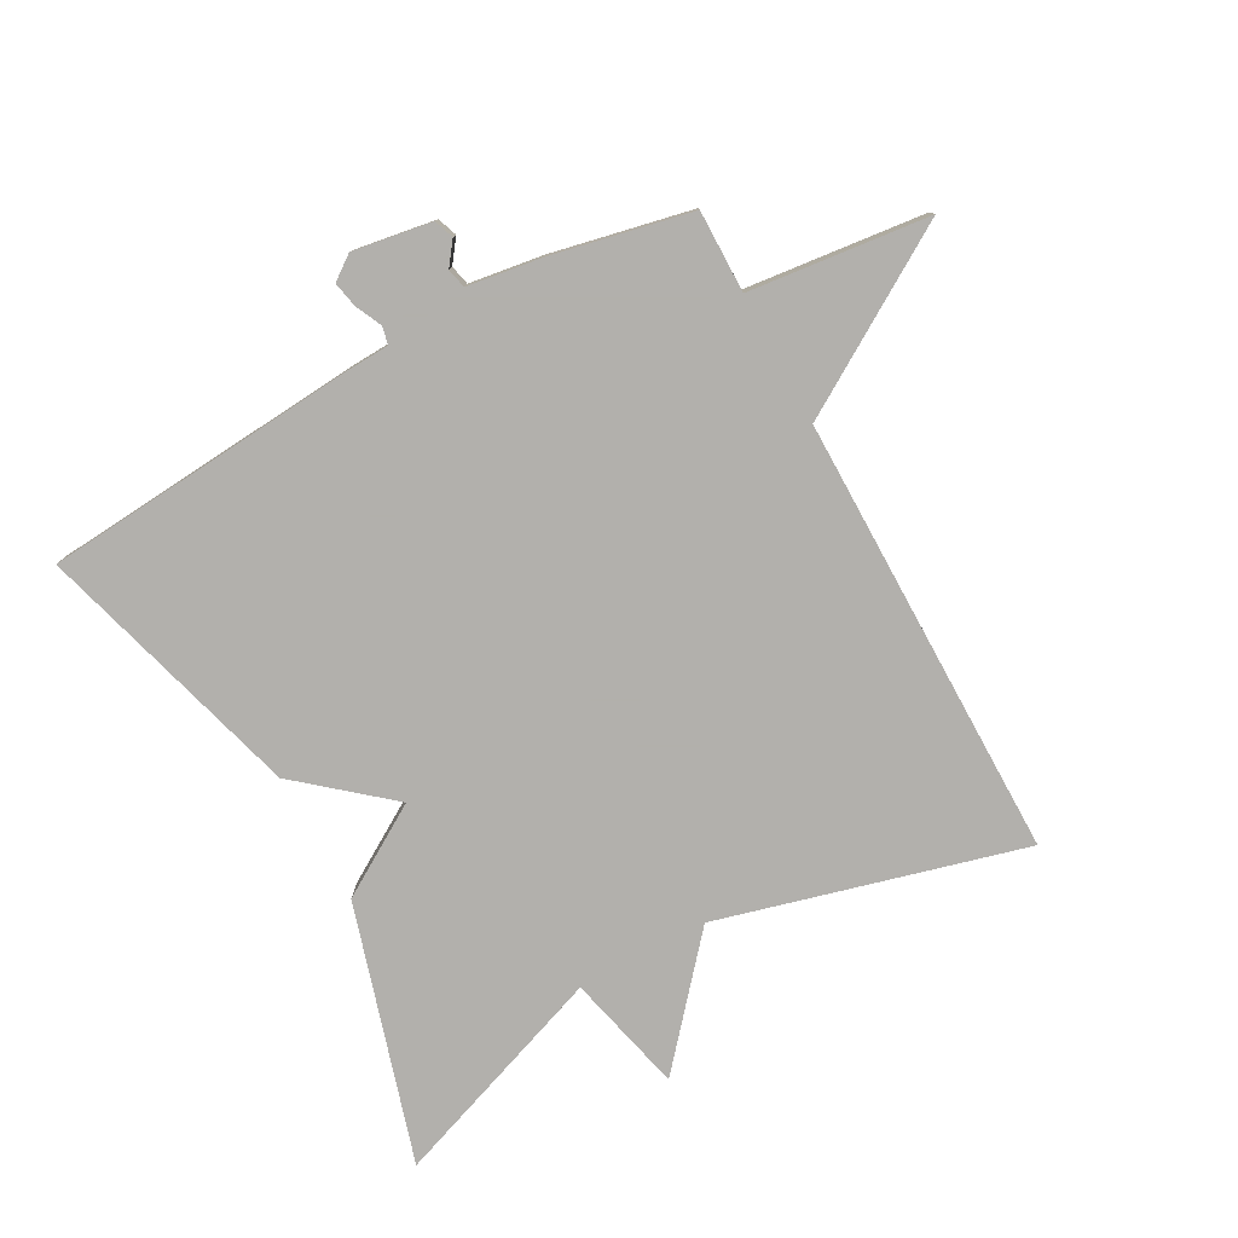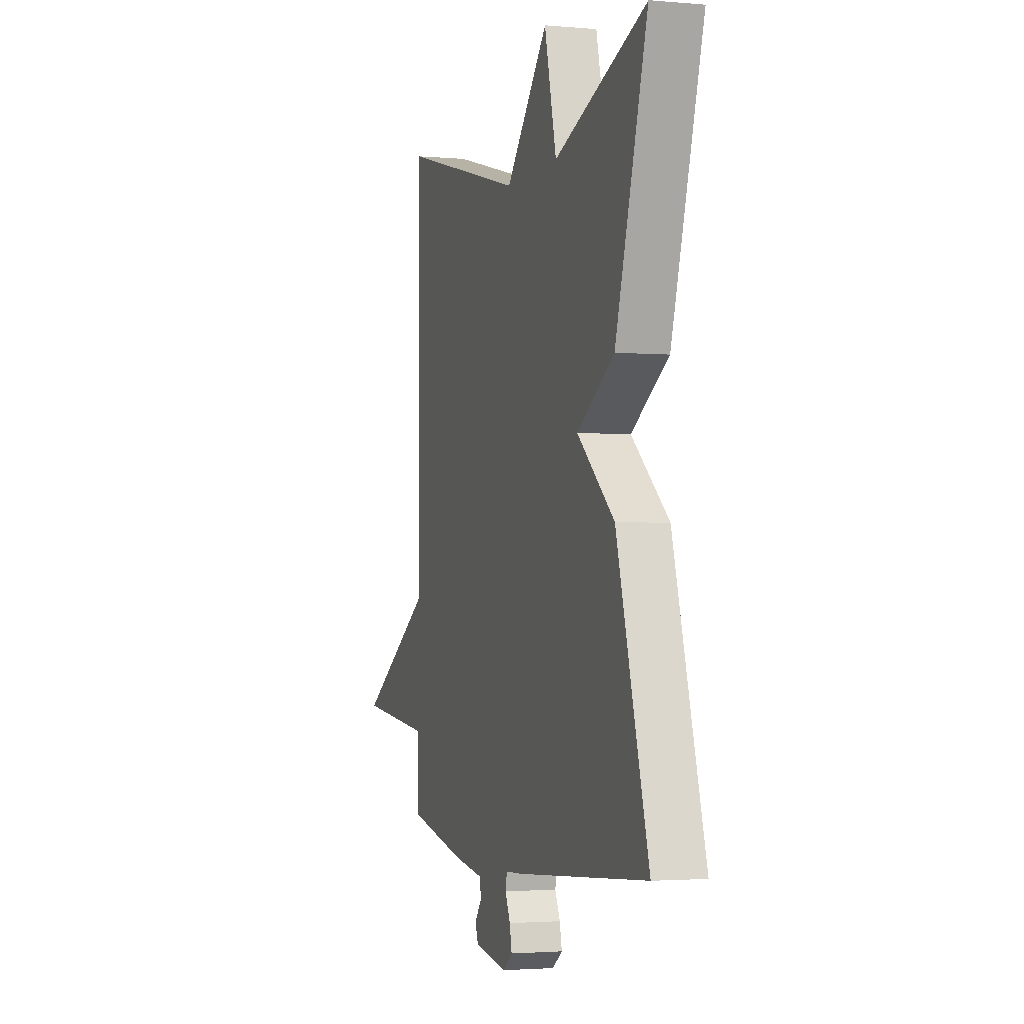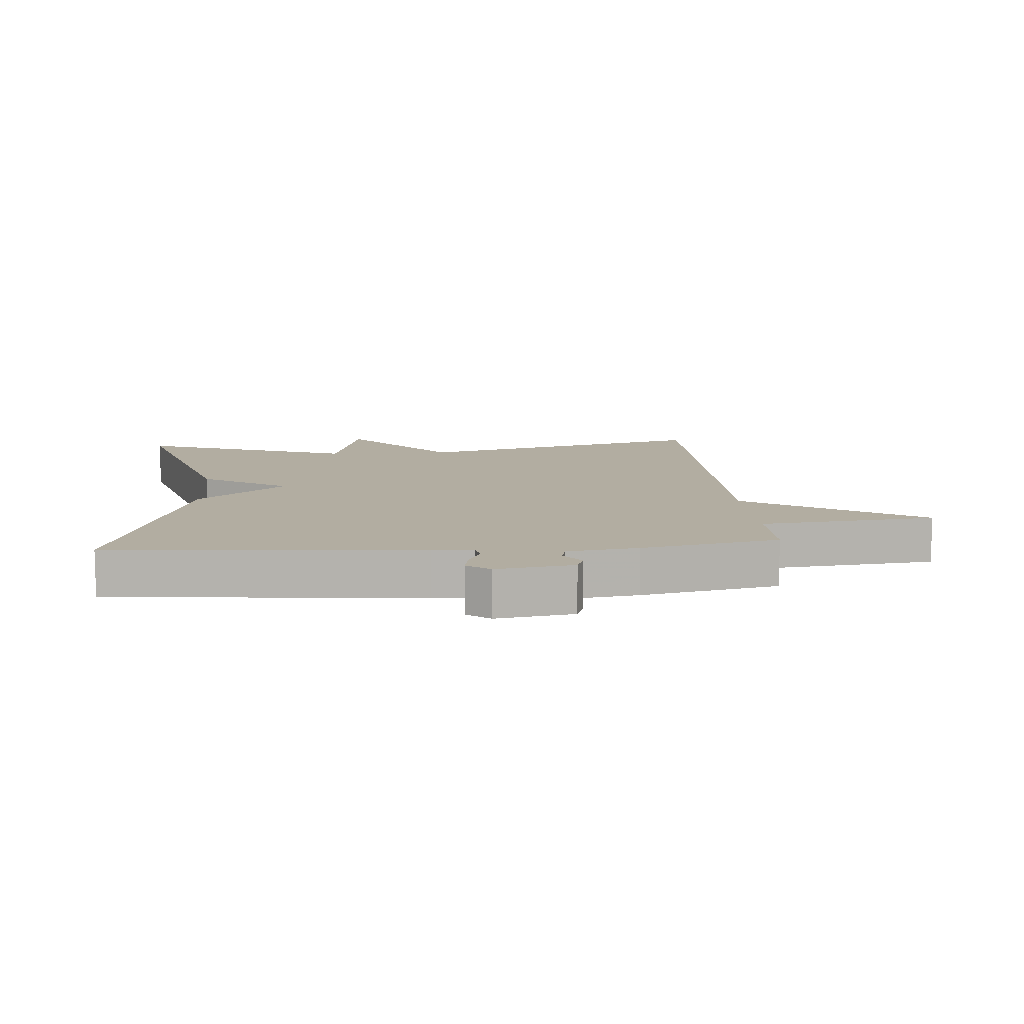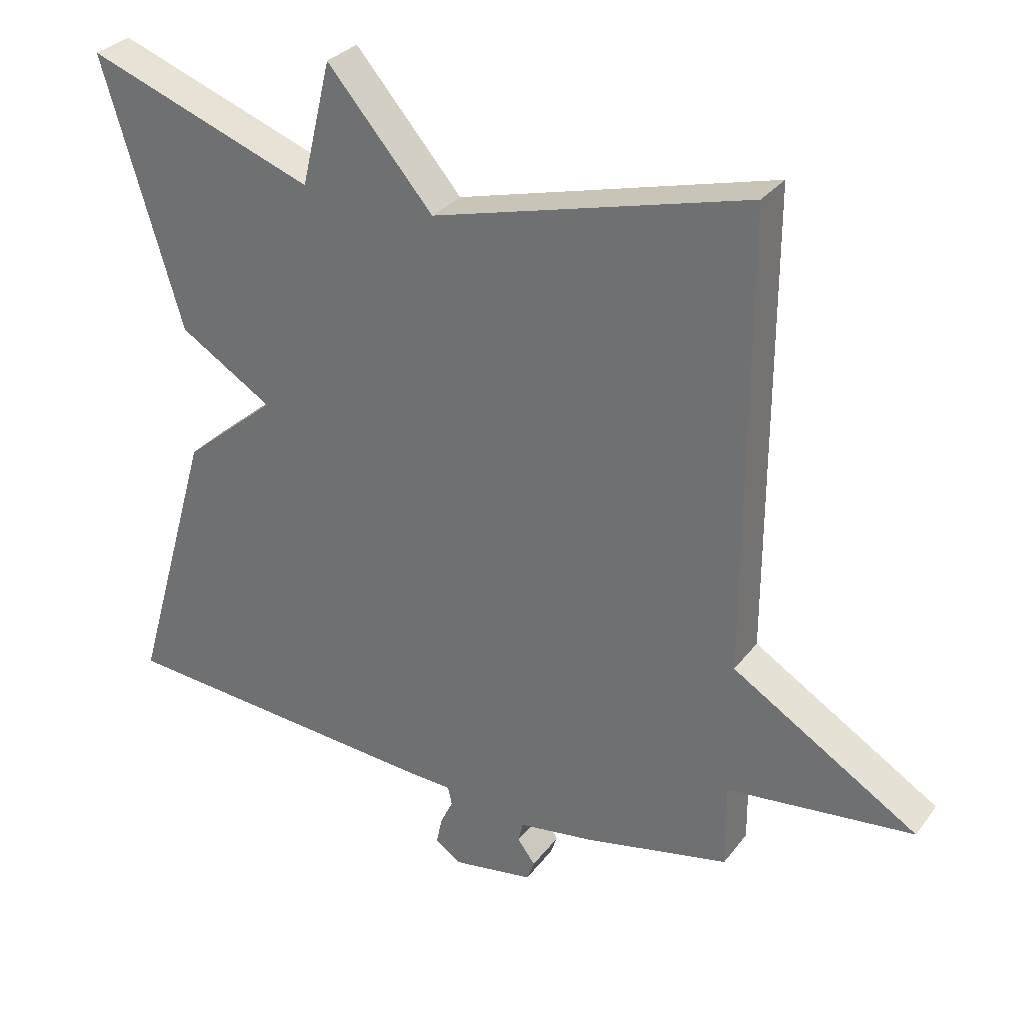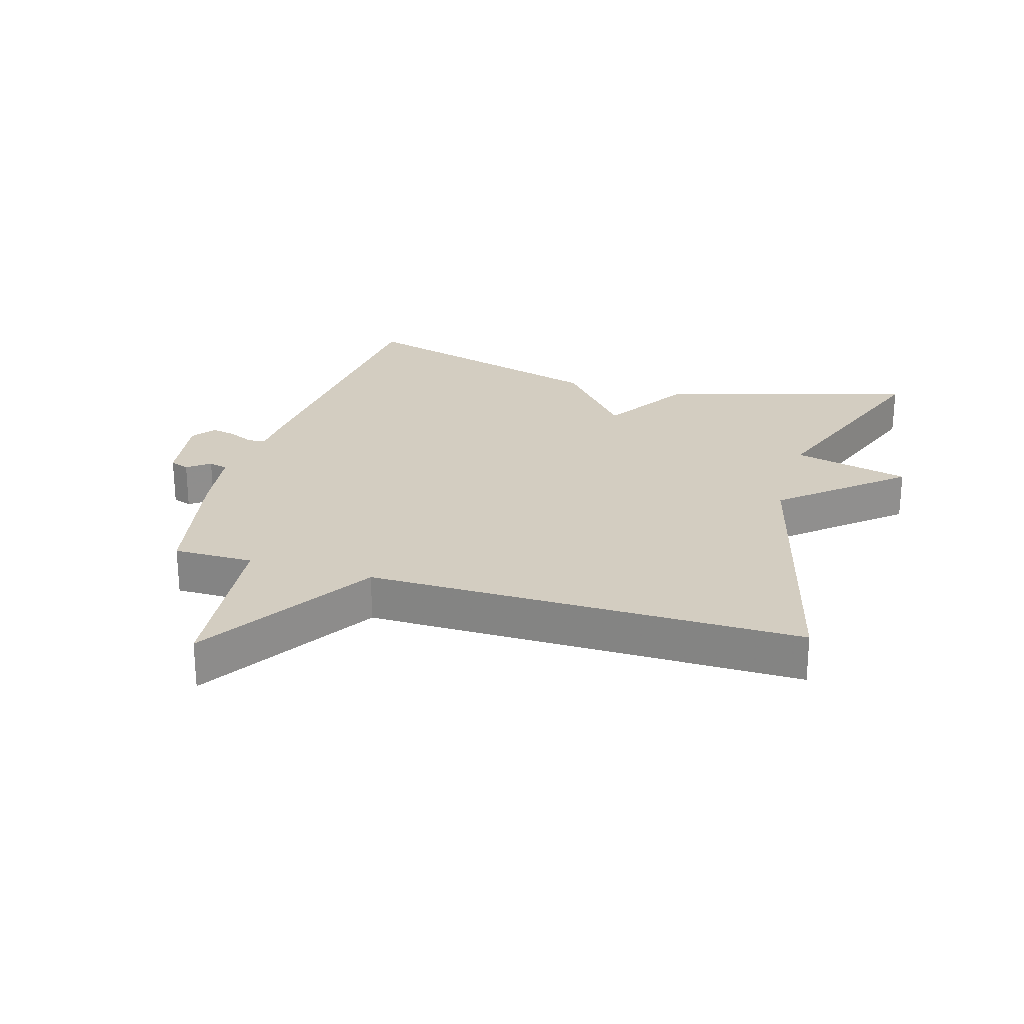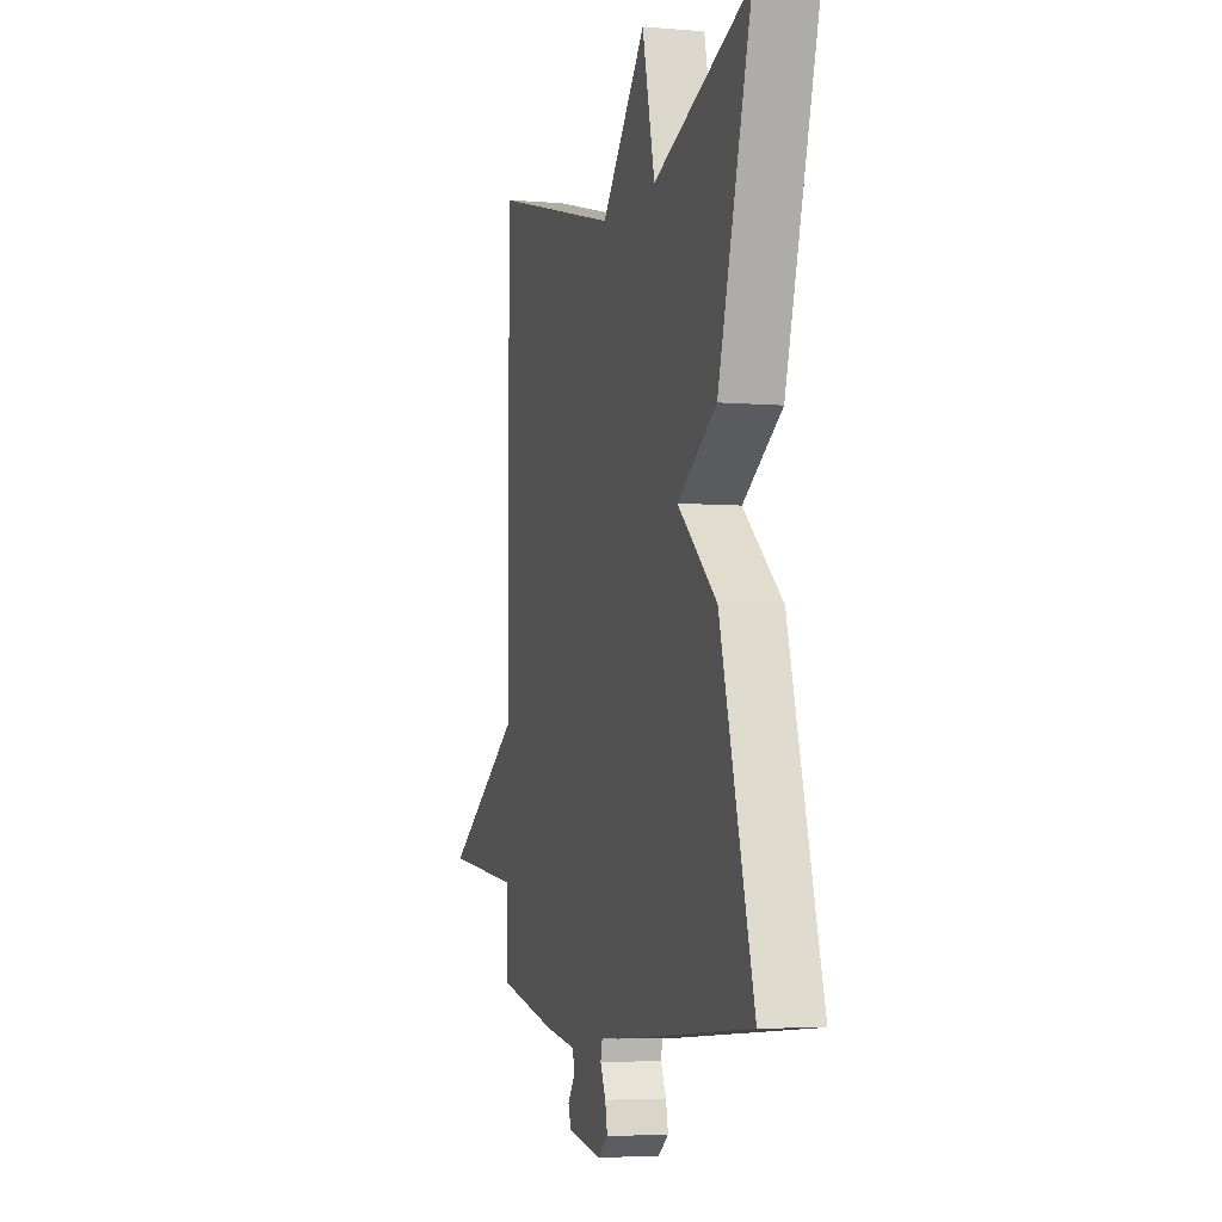
<metadata>
{"format":"obj","ext":"obj","renderer":"f3d","projection":"perspective","resolution":1024,"background":"white","views":[{"elev":-78.6,"azim":-151.4,"up":"+Y"},{"elev":-2.5,"azim":72.7,"up":"+Z"},{"elev":10.5,"azim":175.7,"up":"+Y"},{"elev":30.5,"azim":-149.8,"up":"+Z"},{"elev":24.8,"azim":-73.3,"up":"+Y"},{"elev":-4.6,"azim":74.5,"up":"+Z"}]}
</metadata>
<code>
v -0.5 0.07 -0.5
v -0.499 0.07 -0.375
v -0.773 0.07 -0.345
v -0.499 0.07 -0.175
v -0.5 0.07 0.5
v -0.037 0.07 0.377
v 0.119 0.07 0.559
v 0.163 0.07 0.377
v 0.5 0.07 0.5
v 0.383 0.07 0.108
v 0.246 0.07 0.023
v 0.383 0.07 -0.092
v 0.5 0.07 -0.5
v 0.017 0.07 -0.539
v -0.047 0.07 -0.542
v -0.053 0.07 -0.569
v -0.034 0.07 -0.609
v -0.026 0.07 -0.648
v -0.063 0.07 -0.675
v -0.183 0.07 -0.656
v -0.194 0.07 -0.626
v -0.168 0.07 -0.591
v -0.175 0.07 -0.561
v -0.286 0.07 -0.545
v -0.5 0 -0.5
v -0.499 0 -0.375
v -0.773 0 -0.345
v -0.499 0 -0.175
v -0.5 0 0.5
v -0.037 0 0.377
v 0.119 0 0.559
v 0.163 0 0.377
v 0.5 0 0.5
v 0.383 0 0.108
v 0.246 0 0.023
v 0.383 0 -0.092
v 0.5 0 -0.5
v 0.017 0 -0.539
v -0.047 0 -0.542
v -0.053 0 -0.569
v -0.034 0 -0.609
v -0.026 0 -0.648
v -0.063 0 -0.675
v -0.183 0 -0.656
v -0.194 0 -0.626
v -0.168 0 -0.591
v -0.175 0 -0.561
v -0.286 0 -0.545
f 23 24 1 2
f 20 21 22
f 19 20 22
f 18 19 22
f 17 18 22
f 16 17 22
f 15 16 22 23
f 13 14 15
f 12 13 15
f 11 12 15
f 11 15 23 2
f 10 11 2
f 9 10 2
f 8 9 2
f 6 7 8 2
f 4 5 6
f 2 3 4
f 2 4 6
f 26 25 48 47
f 46 45 44
f 46 44 43
f 46 43 42
f 46 42 41
f 46 41 40
f 47 46 40 39
f 39 38 37
f 39 37 36
f 39 36 35
f 26 47 39 35
f 26 35 34
f 26 34 33
f 26 33 32
f 26 32 31 30
f 30 29 28
f 28 27 26
f 30 28 26
f 1 25 26 2
f 2 26 27 3
f 3 27 28 4
f 4 28 29 5
f 5 29 30 6
f 6 30 31 7
f 7 31 32 8
f 8 32 33 9
f 9 33 34 10
f 10 34 35 11
f 11 35 36 12
f 12 36 37 13
f 13 37 38 14
f 14 38 39 15
f 15 39 40 16
f 16 40 41 17
f 17 41 42 18
f 18 42 43 19
f 19 43 44 20
f 20 44 45 21
f 21 45 46 22
f 22 46 47 23
f 23 47 48 24
f 24 48 25 1

</code>
